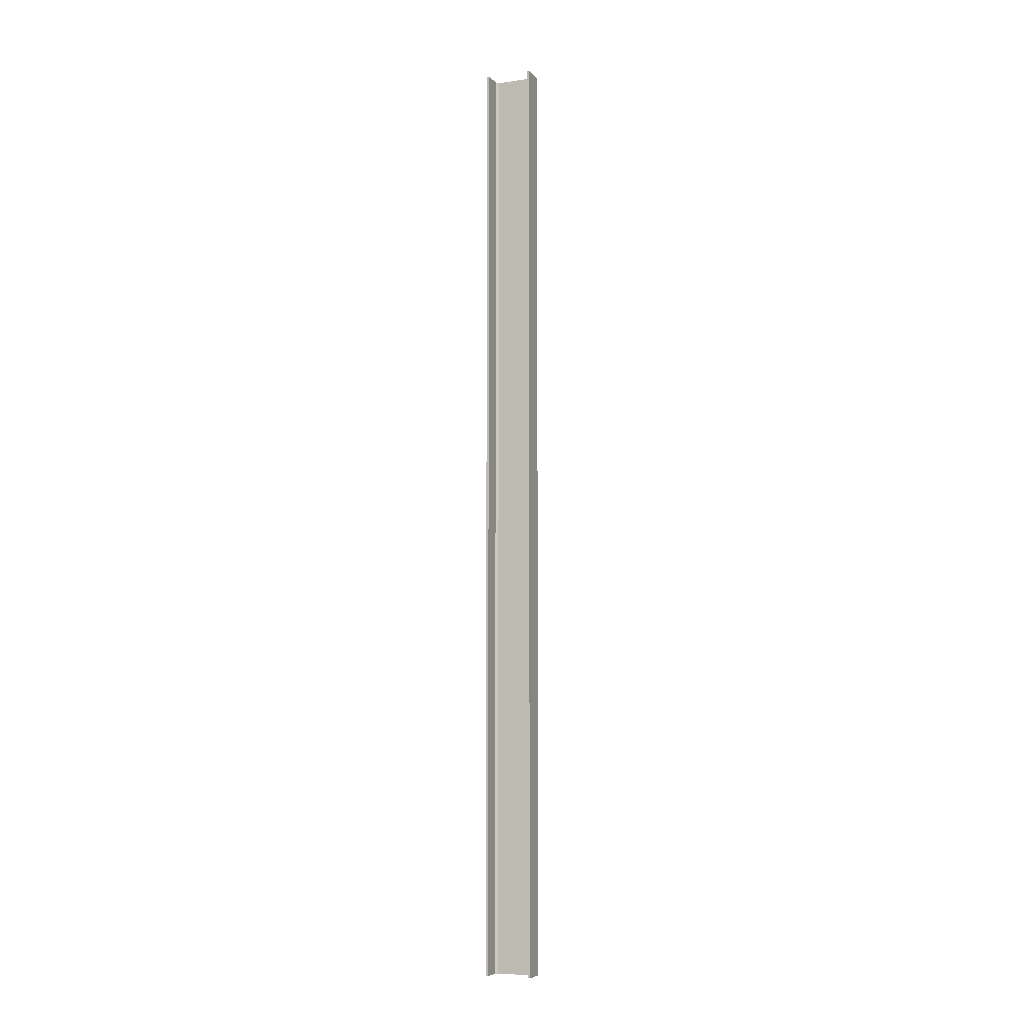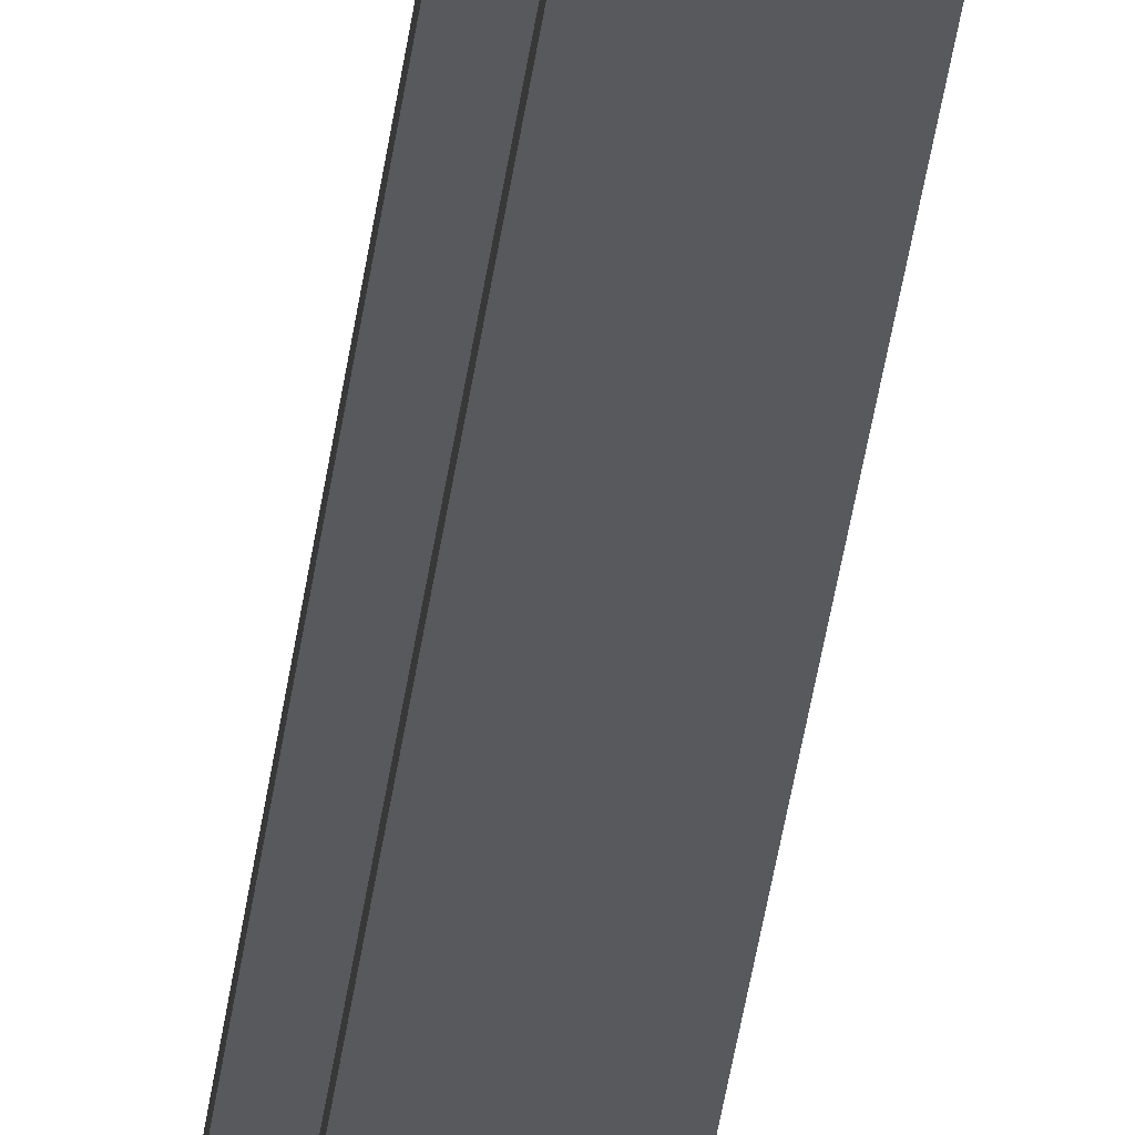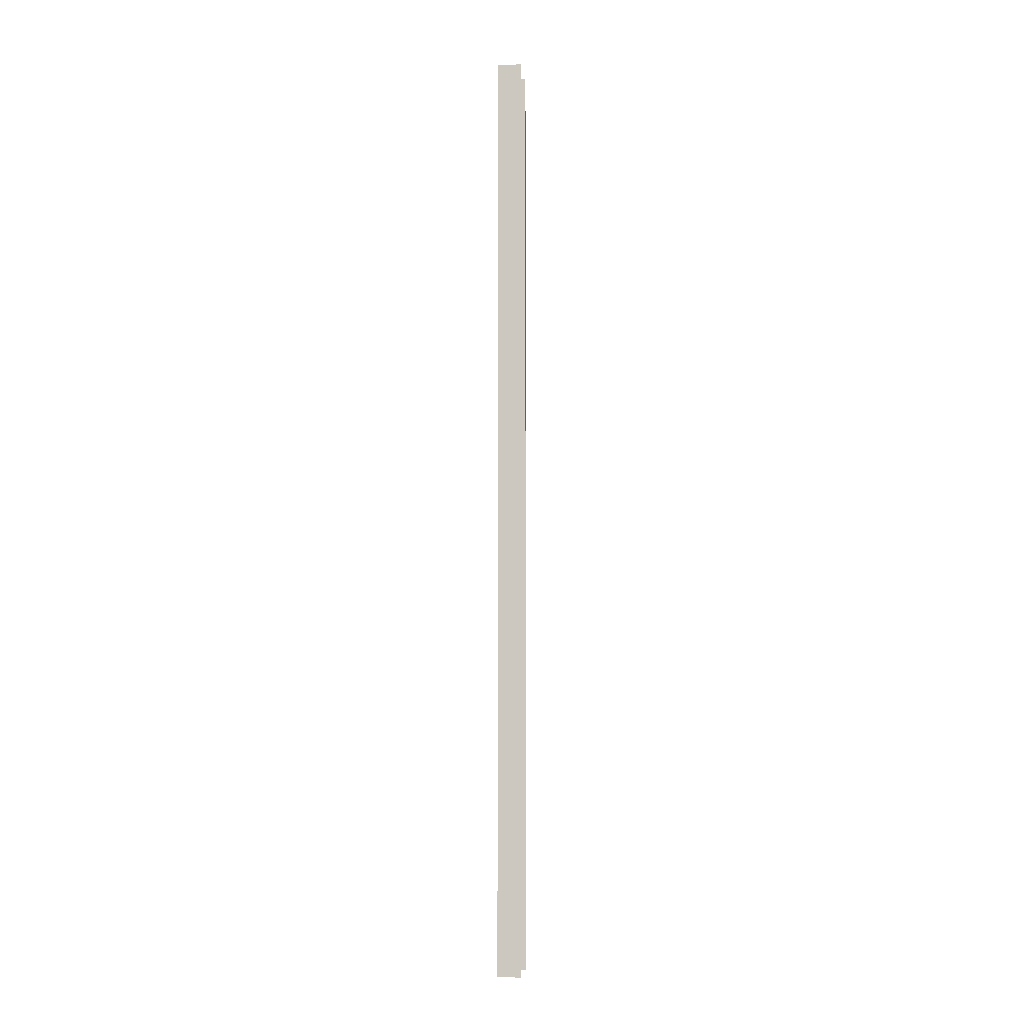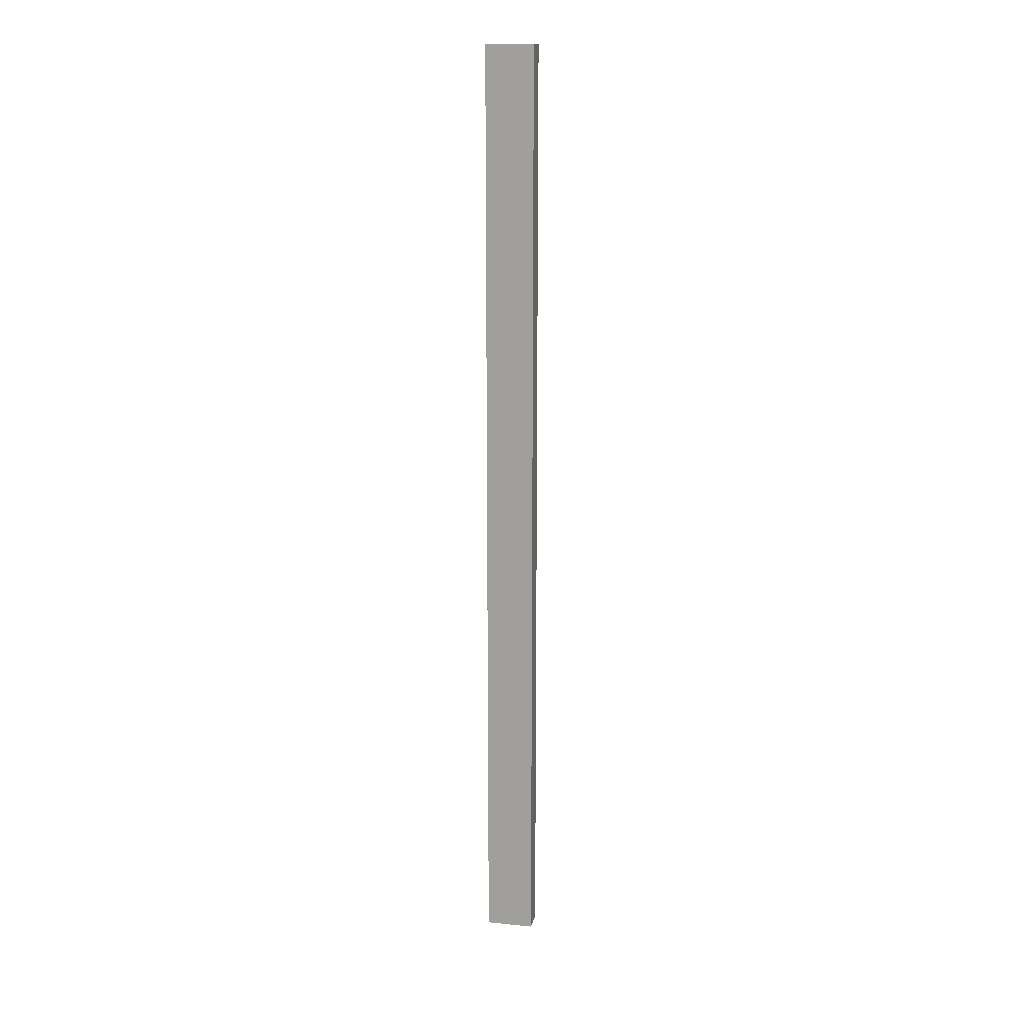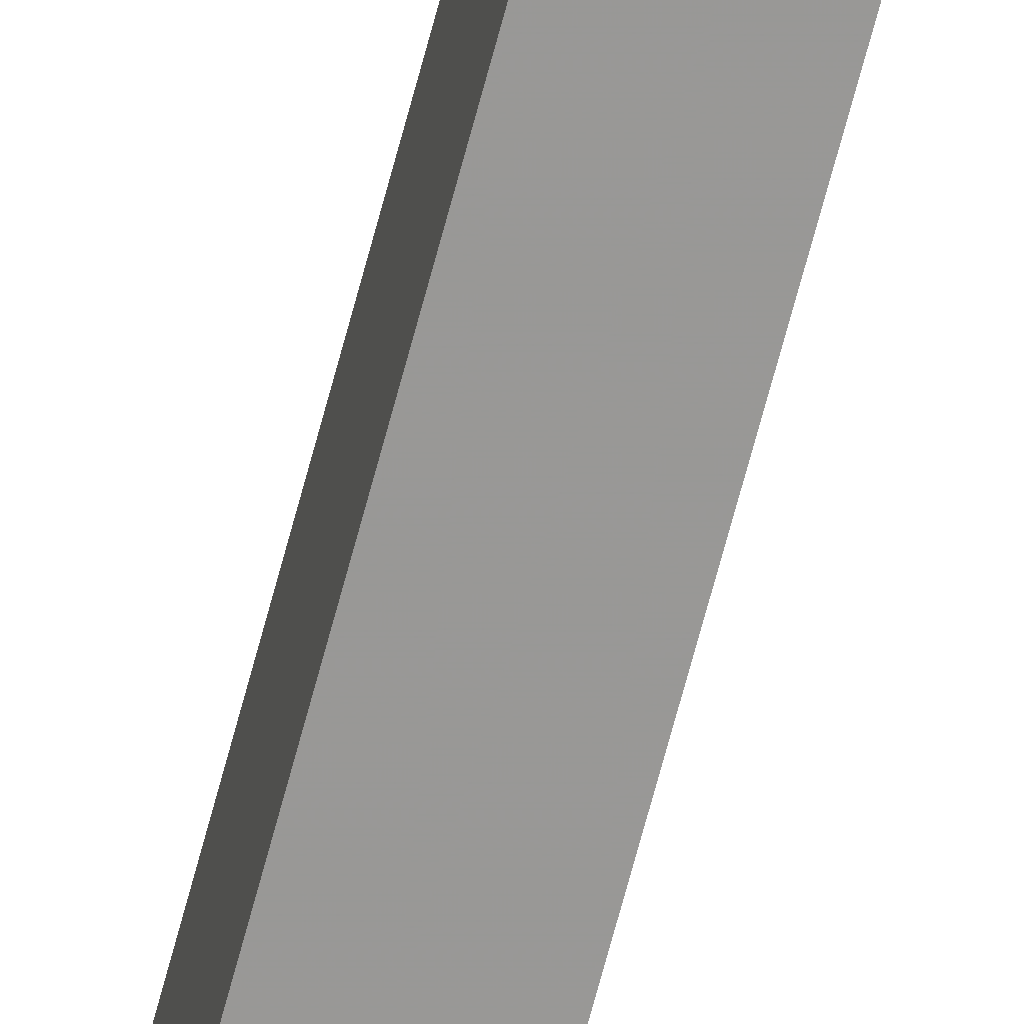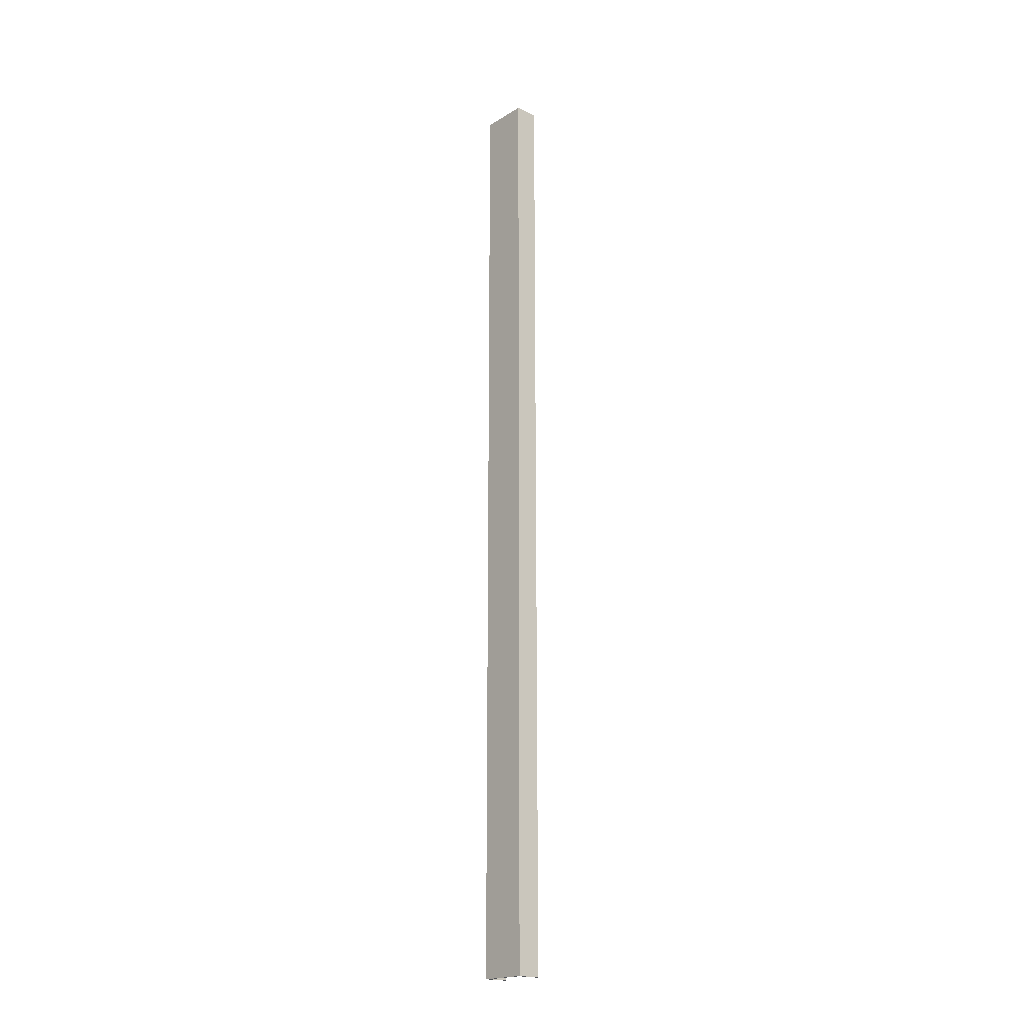
<metadata>
{"format":"obj","ext":"obj","renderer":"f3d","projection":"perspective","resolution":1024,"background":"white","views":[{"elev":-7.3,"azim":-68.2,"up":"+Z"},{"elev":-29.6,"azim":-5.7,"up":"+Y"},{"elev":-5.4,"azim":-173.5,"up":"+Z"},{"elev":15.6,"azim":101.8,"up":"+Z"},{"elev":-68.6,"azim":165.2,"up":"+Y"},{"elev":-19.7,"azim":138.0,"up":"+Z"}]}
</metadata>
<code>
o 125
v 2248 1859 9.6
v 2248 1859 9.6
v 2248 1859 9.6
v 2248 1859 13.54
v 2248 1859 9.6
v 2248 1859 13.54
v 2248 1859 9.6
v 2248 1859 13.54
v 2248 1859 13.54
v 2248 1859 9.6
v 2248 1859 13.54
v 2248 1859 13.54
v 2248 1859 13.54
v 2248 1859 13.54
v 2248 1859 13.54
v 2248 1859 13.54
v 2248 1859 9.6
v 2248 1859 13.54
v 2248 1859 13.54
v 2248 1859 9.6
v 2248 1859 9.6
v 2248 1859 9.6
v 2248 1859 9.6
v 2248 1859 9.6
v 2248 1859 13.54
v 2248 1859 13.54
v 2248 1859 13.54
v 2248 1859 9.6
v 2248 1859 9.6
v 2248 1859 9.6
v 2248 1859 9.6
v 2248 1859 13.54
v 2248 1859 13.54
v 2248 1859 13.54
v 2248 1859 13.54
v 2248 1859 9.6
v 2248 1859 9.6
v 2248 1859 13.54
v 2248 1859 13.54
v 2248 1859 13.54
v 2248 1859 13.54
v 2248 1859 13.54
v 2248 1859 13.54
v 2248 1859 13.54
v 2248 1859 9.6
v 2248 1859 13.54
v 2248 1859 9.6
v 2248 1859 9.6
v 2248 1859 9.6
v 2248 1859 9.6
v 2248 1859 9.6
v 2248 1859 9.6
v 2248 1859 9.6
v 2248 1859 9.6
v 2248 1859 9.6
v 2248 1859 13.54
f 1 2 3
f 4 2 5
f 6 5 7
f 8 4 9
f 8 10 3
f 8 2 11
f 12 10 13
f 9 14 12
f 1 15 13
f 16 15 11
f 17 15 3
f 17 18 11
f 1 19 20
f 12 21 20
f 22 23 1
f 24 25 18
f 26 18 25
f 26 25 27
f 28 21 29
f 30 31 22
f 30 19 32
f 30 33 29
f 12 33 32
f 31 33 34
f 35 21 32
f 35 36 29
f 37 34 38
f 35 39 40
f 40 39 41
f 42 37 41
f 41 39 42
f 42 39 43
f 43 23 42
f 44 45 43
f 46 47 36
f 48 36 47
f 48 47 49
f 17 50 51
f 51 50 52
f 52 50 53
f 53 6 52
f 53 50 54
f 54 14 53
f 55 56 54

</code>
